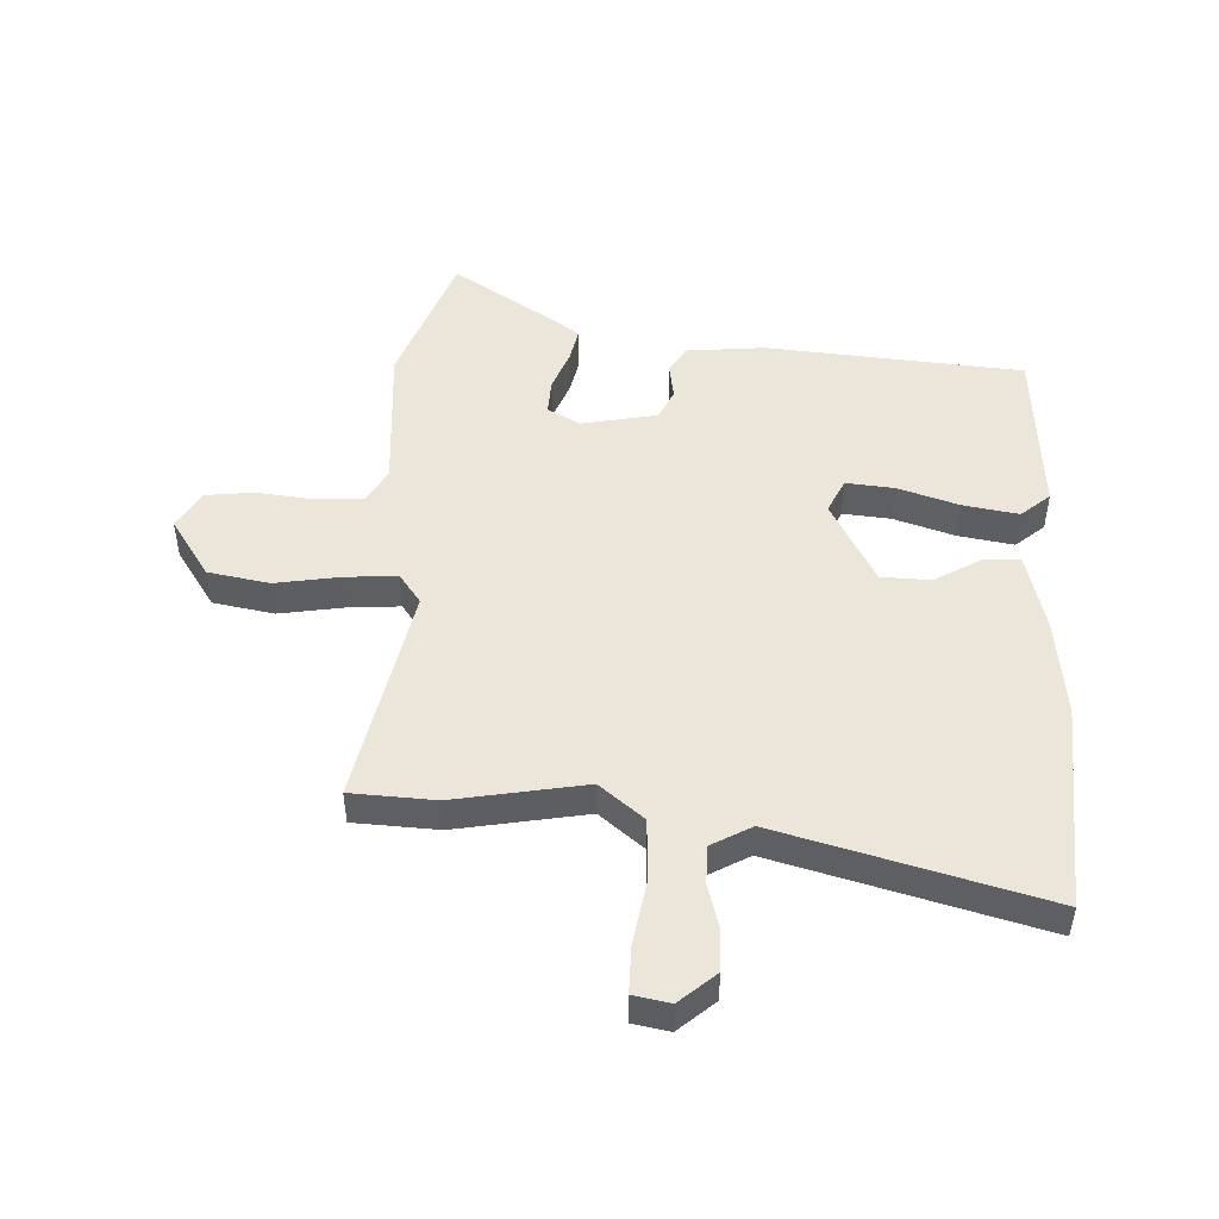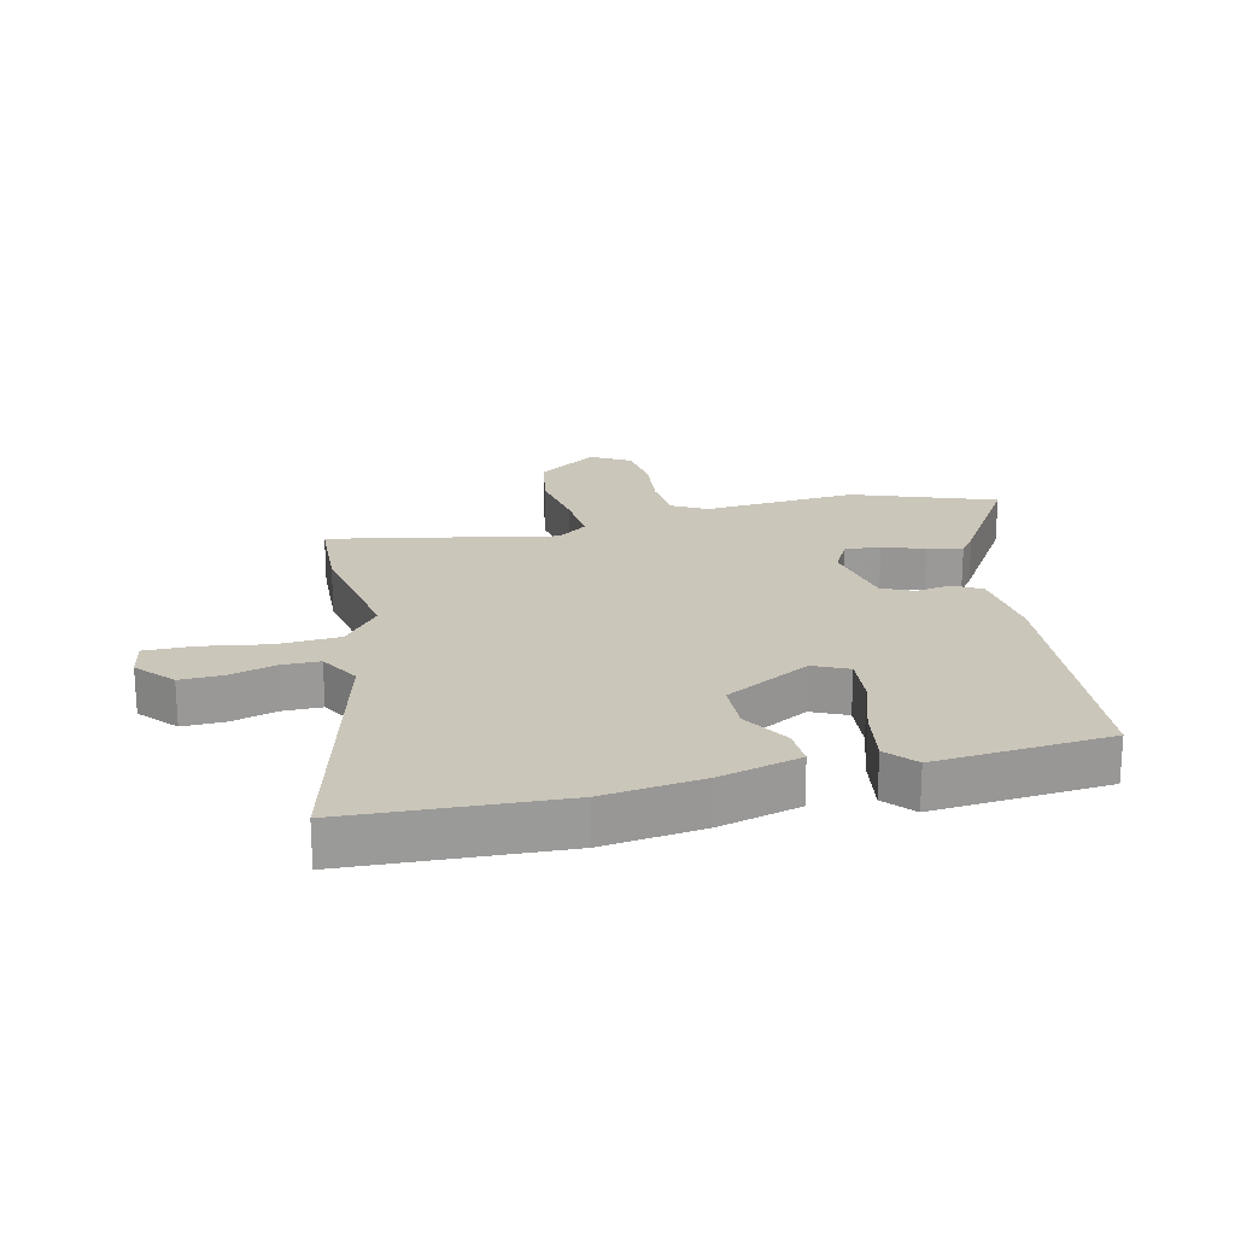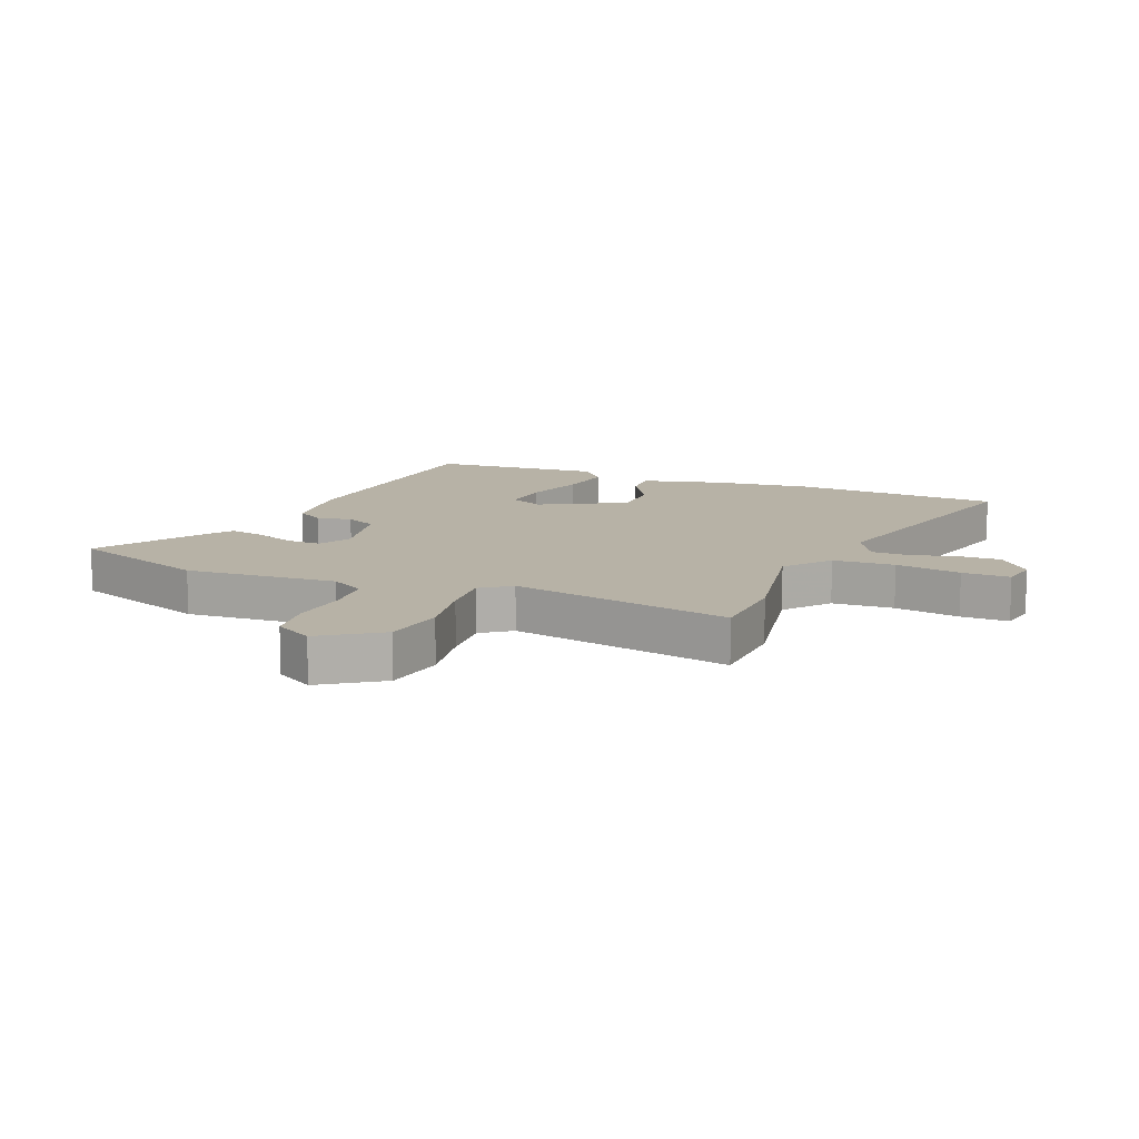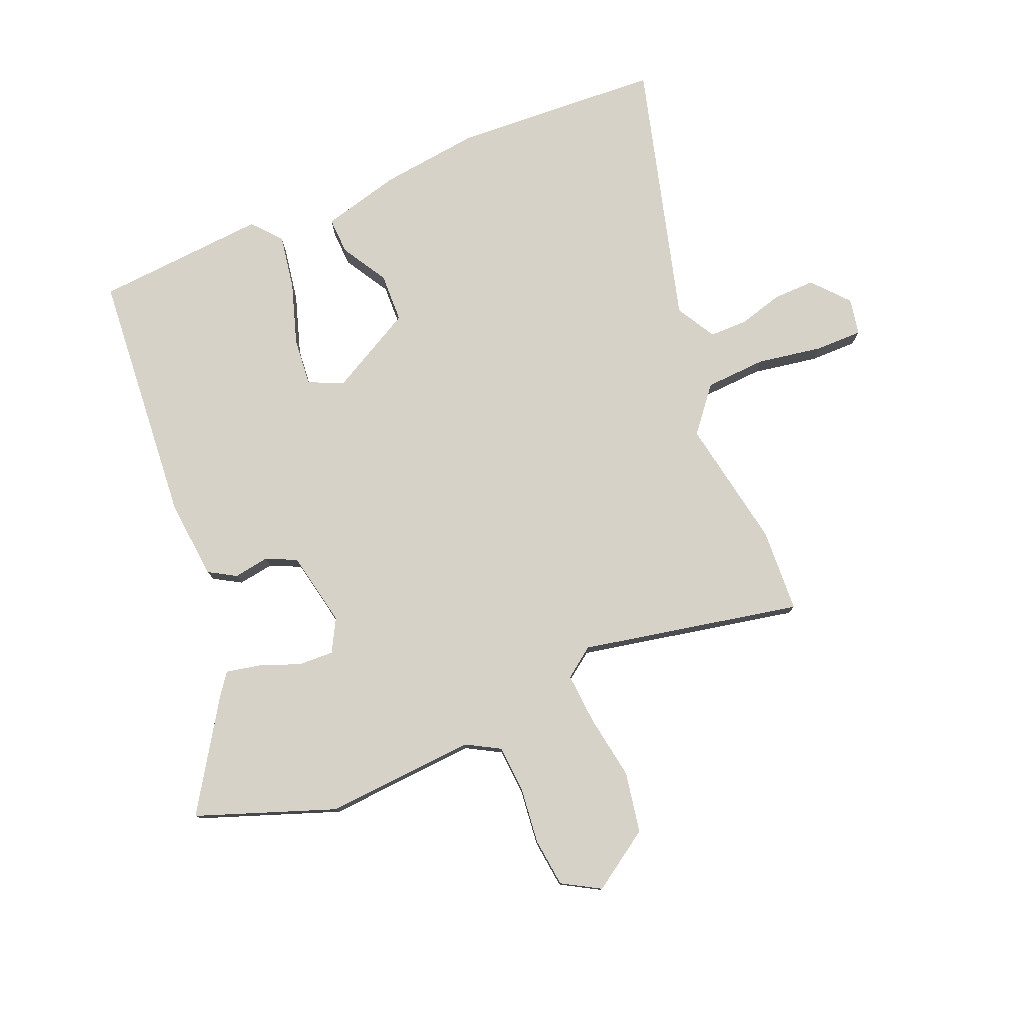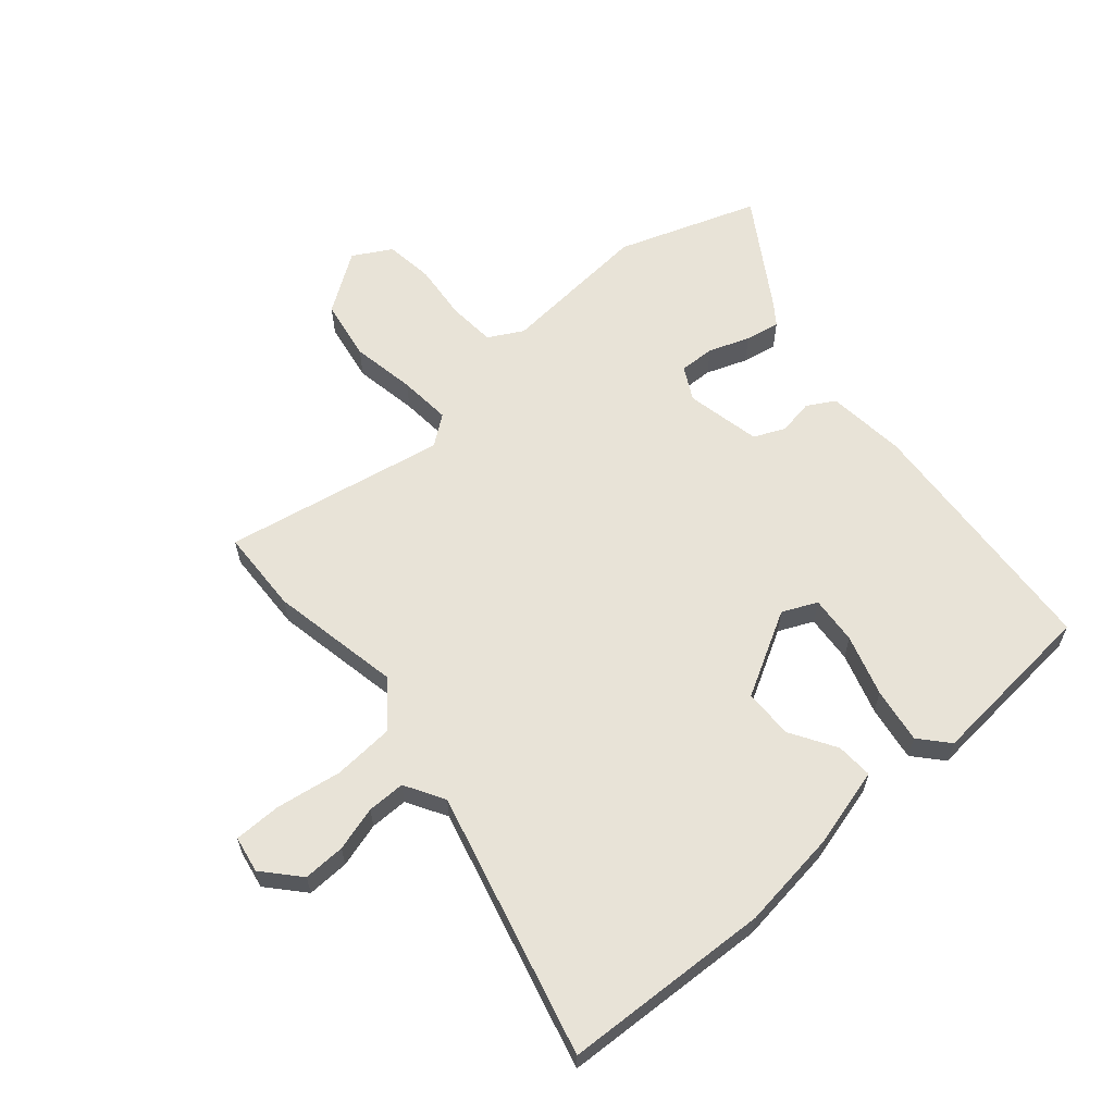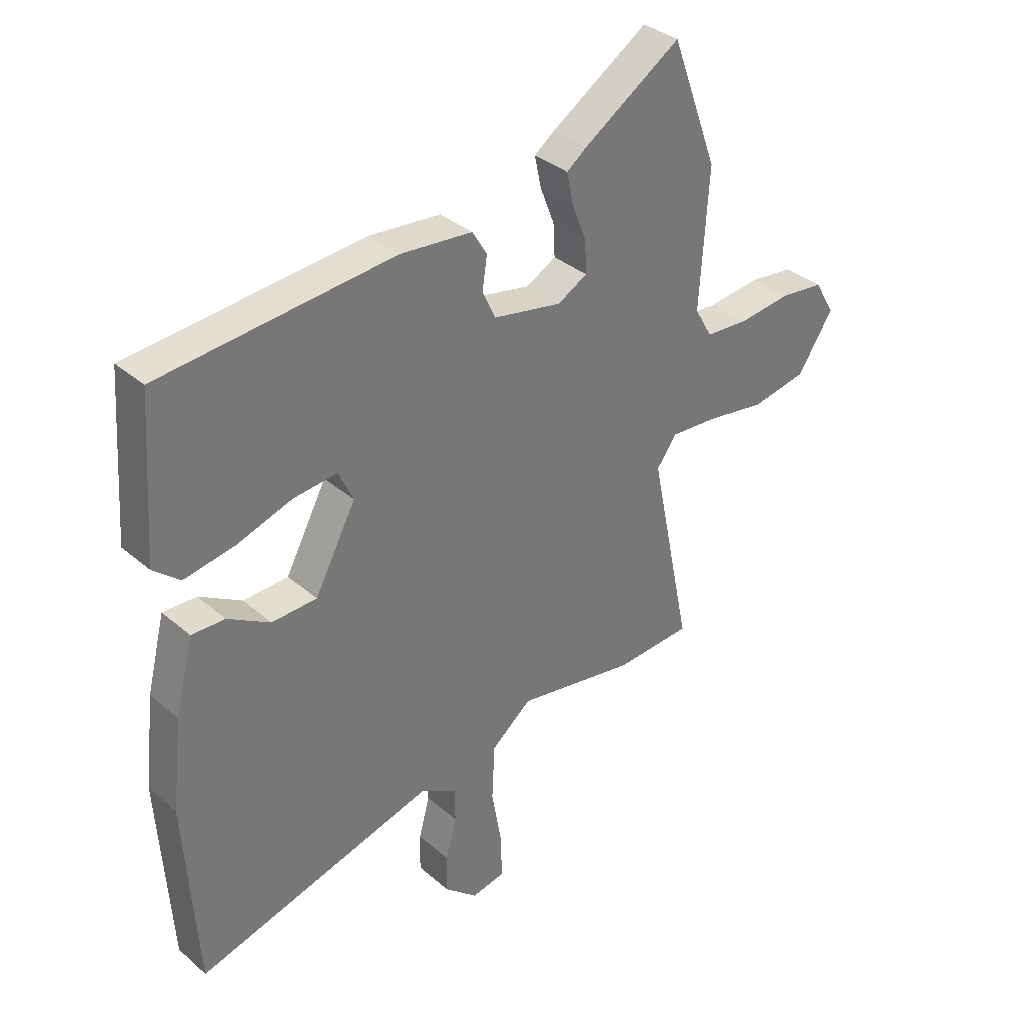
<metadata>
{"format":"obj","ext":"obj","renderer":"f3d","projection":"perspective","resolution":1024,"background":"white","views":[{"elev":48.5,"azim":-177.7,"up":"+Y"},{"elev":21.1,"azim":-103.8,"up":"+Y"},{"elev":12.4,"azim":111.7,"up":"+Y"},{"elev":78.4,"azim":67.0,"up":"+Y"},{"elev":61.7,"azim":-131.7,"up":"+Y"},{"elev":34.7,"azim":-41.2,"up":"+Z"}]}
</metadata>
<code>
v 0.457 0.07 0.616
v 0.542 0.07 0.386
v 0.526 0.07 0.135
v 0.558 0.07 0.079
v 0.636 0.07 0.074
v 0.731 0.07 0.085
v 0.812 0.07 0.076
v 0.849 0.07 0.013
v 0.784 0.07 -0.086
v 0.683 0.07 -0.105
v 0.576 0.07 -0.088
v 0.489 0.07 -0.082
v 0.453 0.07 -0.132
v 0.529 0.07 -0.498
v 0.389 0.07 -0.506
v 0.172 0.07 -0.468
v 0.099 0.07 -0.528
v 0.094 0.07 -0.63
v 0.113 0.07 -0.738
v 0.114 0.07 -0.817
v 0.053 0.07 -0.829
v -0.007 0.07 -0.777
v -0.006 0.07 -0.707
v 0.014 0.07 -0.633
v 0.013 0.07 -0.57
v -0.053 0.07 -0.533
v -0.49 0.07 -0.653
v -0.512 0.07 -0.308
v -0.493 0.07 -0.143
v -0.46 0.07 -0.011
v -0.399 0.07 -0.013
v -0.322 0.07 -0.058
v -0.24 0.07 -0.055
v -0.165 0.07 0.086
v -0.192 0.07 0.143
v -0.272 0.07 0.135
v -0.373 0.07 0.102
v -0.465 0.07 0.086
v -0.513 0.07 0.127
v -0.493 0.07 0.413
v -0.068 0.07 0.451
v 0.063 0.07 0.439
v 0.09 0.07 0.394
v 0.081 0.07 0.335
v 0.105 0.07 0.284
v 0.23 0.07 0.26
v 0.284 0.07 0.29
v 0.281 0.07 0.349
v 0.255 0.07 0.416
v 0.243 0.07 0.473
v 0.279 0.07 0.5
v 0.457 0 0.616
v 0.542 0 0.386
v 0.526 0 0.135
v 0.558 0 0.079
v 0.636 0 0.074
v 0.731 0 0.085
v 0.812 0 0.076
v 0.849 0 0.013
v 0.784 0 -0.086
v 0.683 0 -0.105
v 0.576 0 -0.088
v 0.489 0 -0.082
v 0.453 0 -0.132
v 0.529 0 -0.498
v 0.389 0 -0.506
v 0.172 0 -0.468
v 0.099 0 -0.528
v 0.094 0 -0.63
v 0.113 0 -0.738
v 0.114 0 -0.817
v 0.053 0 -0.829
v -0.007 0 -0.777
v -0.006 0 -0.707
v 0.014 0 -0.633
v 0.013 0 -0.57
v -0.053 0 -0.533
v -0.49 0 -0.653
v -0.512 0 -0.308
v -0.493 0 -0.143
v -0.46 0 -0.011
v -0.399 0 -0.013
v -0.322 0 -0.058
v -0.24 0 -0.055
v -0.165 0 0.086
v -0.192 0 0.143
v -0.272 0 0.135
v -0.373 0 0.102
v -0.465 0 0.086
v -0.513 0 0.127
v -0.493 0 0.413
v -0.068 0 0.451
v 0.063 0 0.439
v 0.09 0 0.394
v 0.081 0 0.335
v 0.105 0 0.284
v 0.23 0 0.26
v 0.284 0 0.29
v 0.281 0 0.349
v 0.255 0 0.416
v 0.243 0 0.473
v 0.279 0 0.5
f 1 2 3
f 51 1 3
f 50 51 3
f 49 50 3
f 48 49 3
f 47 48 3 4
f 46 47 4
f 45 46 4
f 42 43 44
f 41 42 44
f 40 41 44
f 39 40 44
f 38 39 44
f 37 38 44
f 36 37 44
f 35 36 44 45
f 34 35 45 4
f 30 31 32
f 29 30 32
f 28 29 32
f 27 28 32
f 26 27 32
f 25 26 32 33
f 22 23 24
f 21 22 24
f 20 21 24
f 19 20 24
f 18 19 24
f 17 18 24 25
f 33 34 4
f 25 33 4
f 17 25 4
f 16 17 4
f 9 10 11
f 8 9 11
f 7 8 11
f 6 7 11
f 5 6 11
f 5 11 12
f 4 5 12
f 16 4 12 13
f 13 14 15 16
f 54 53 52
f 54 52 102
f 54 102 101
f 54 101 100
f 54 100 99
f 55 54 99 98
f 55 98 97
f 55 97 96
f 95 94 93
f 95 93 92
f 95 92 91
f 95 91 90
f 95 90 89
f 95 89 88
f 95 88 87
f 96 95 87 86
f 55 96 86 85
f 83 82 81
f 83 81 80
f 83 80 79
f 83 79 78
f 83 78 77
f 84 83 77 76
f 75 74 73
f 75 73 72
f 75 72 71
f 75 71 70
f 75 70 69
f 76 75 69 68
f 55 85 84
f 55 84 76
f 55 76 68
f 55 68 67
f 62 61 60
f 62 60 59
f 62 59 58
f 62 58 57
f 62 57 56
f 63 62 56
f 63 56 55
f 64 63 55 67
f 67 66 65 64
f 1 52 53 2
f 2 53 54 3
f 3 54 55 4
f 4 55 56 5
f 5 56 57 6
f 6 57 58 7
f 7 58 59 8
f 8 59 60 9
f 9 60 61 10
f 10 61 62 11
f 11 62 63 12
f 12 63 64 13
f 13 64 65 14
f 14 65 66 15
f 15 66 67 16
f 16 67 68 17
f 17 68 69 18
f 18 69 70 19
f 19 70 71 20
f 20 71 72 21
f 21 72 73 22
f 22 73 74 23
f 23 74 75 24
f 24 75 76 25
f 25 76 77 26
f 26 77 78 27
f 27 78 79 28
f 28 79 80 29
f 29 80 81 30
f 30 81 82 31
f 31 82 83 32
f 32 83 84 33
f 33 84 85 34
f 34 85 86 35
f 35 86 87 36
f 36 87 88 37
f 37 88 89 38
f 38 89 90 39
f 39 90 91 40
f 40 91 92 41
f 41 92 93 42
f 42 93 94 43
f 43 94 95 44
f 44 95 96 45
f 45 96 97 46
f 46 97 98 47
f 47 98 99 48
f 48 99 100 49
f 49 100 101 50
f 50 101 102 51
f 51 102 52 1

</code>
